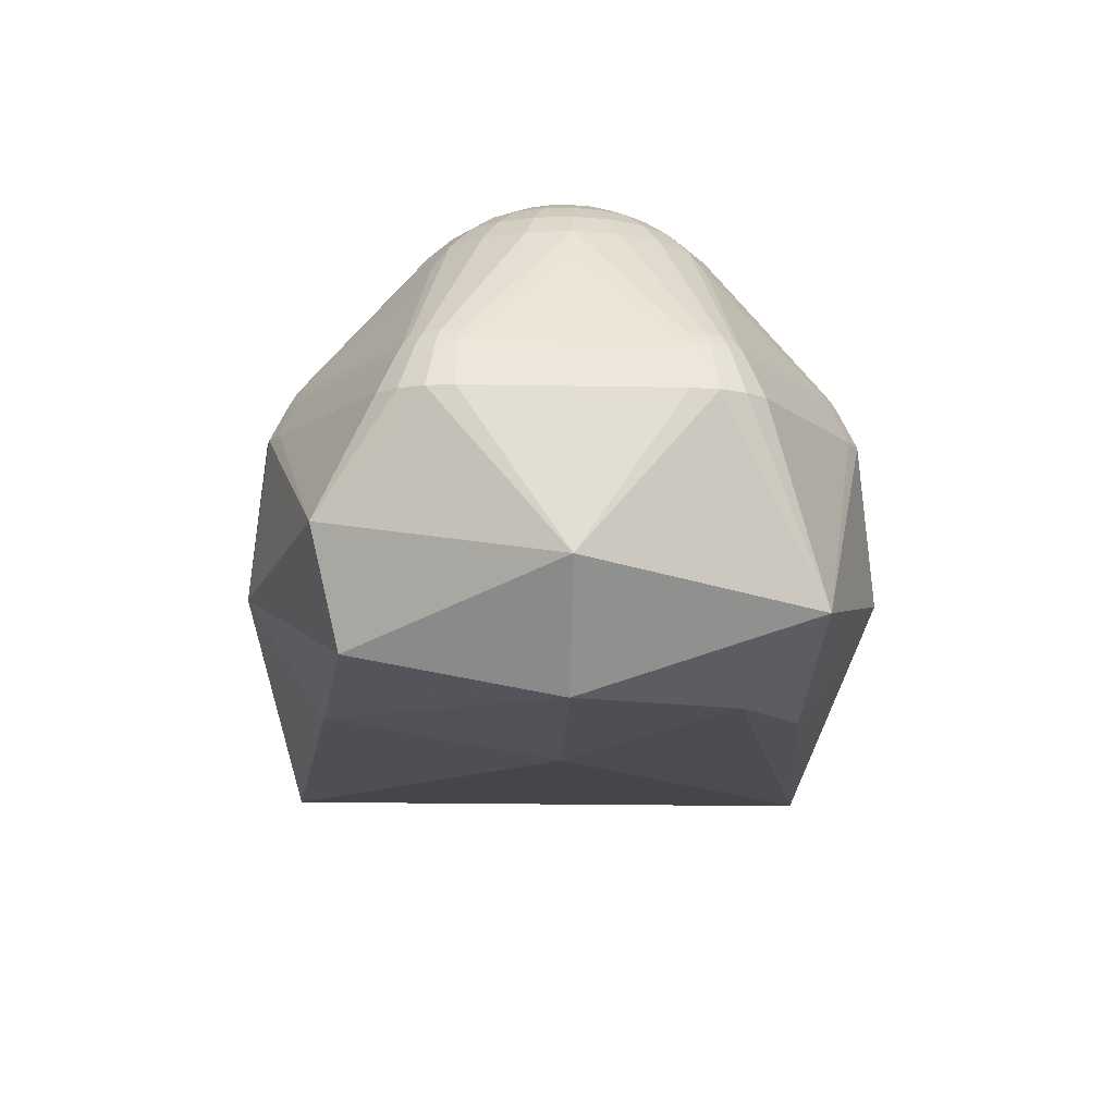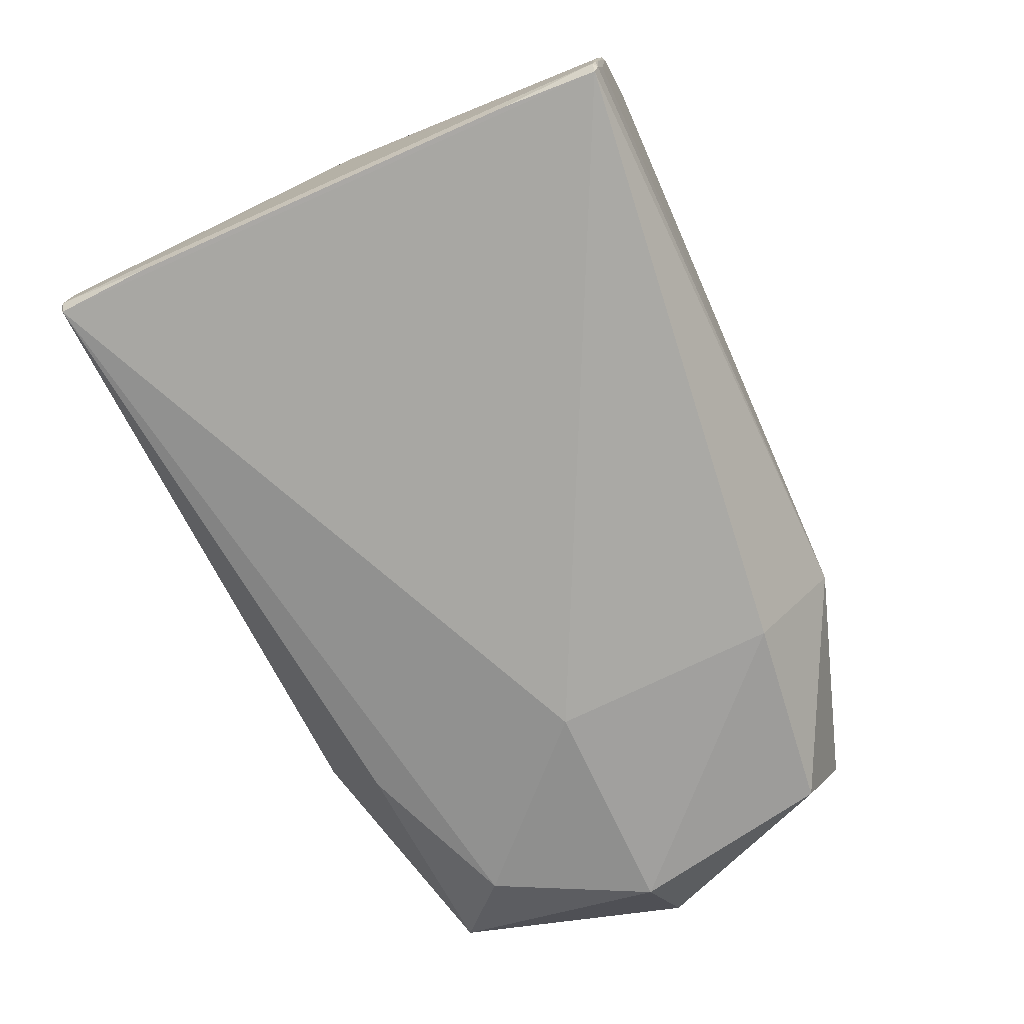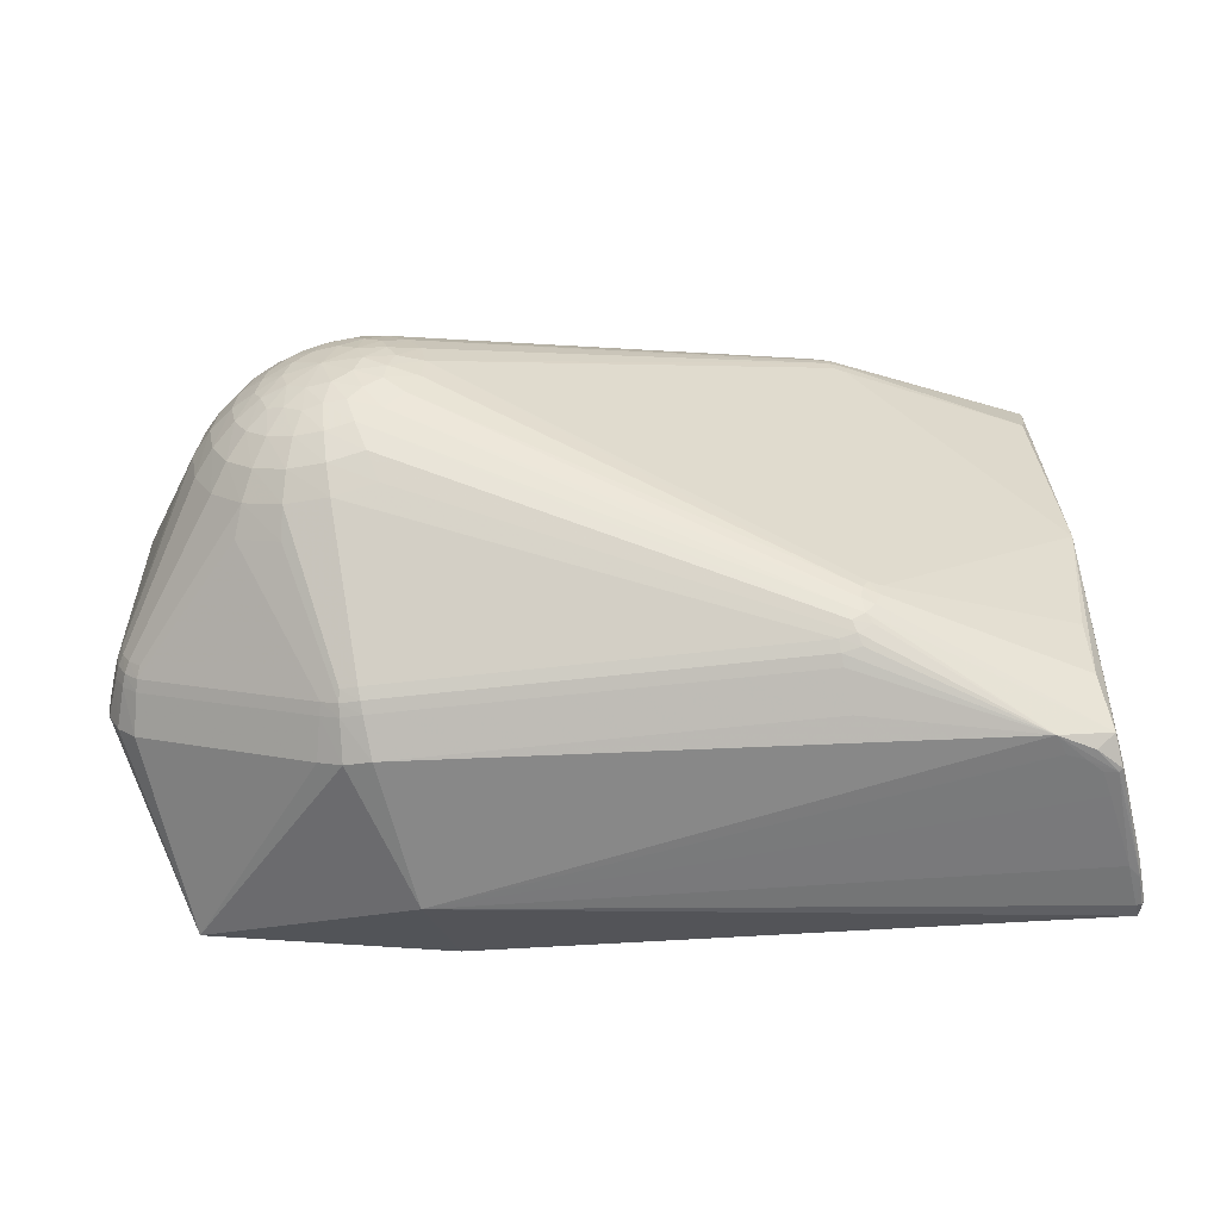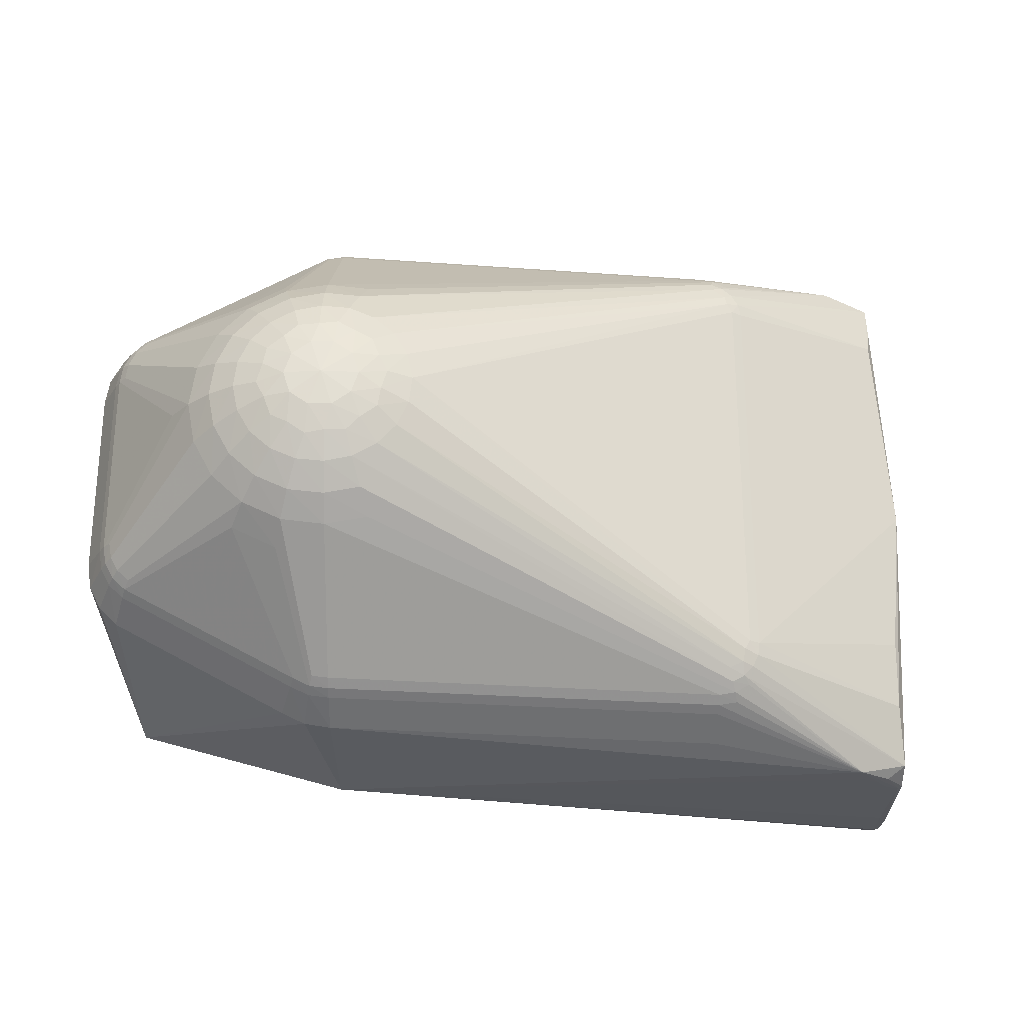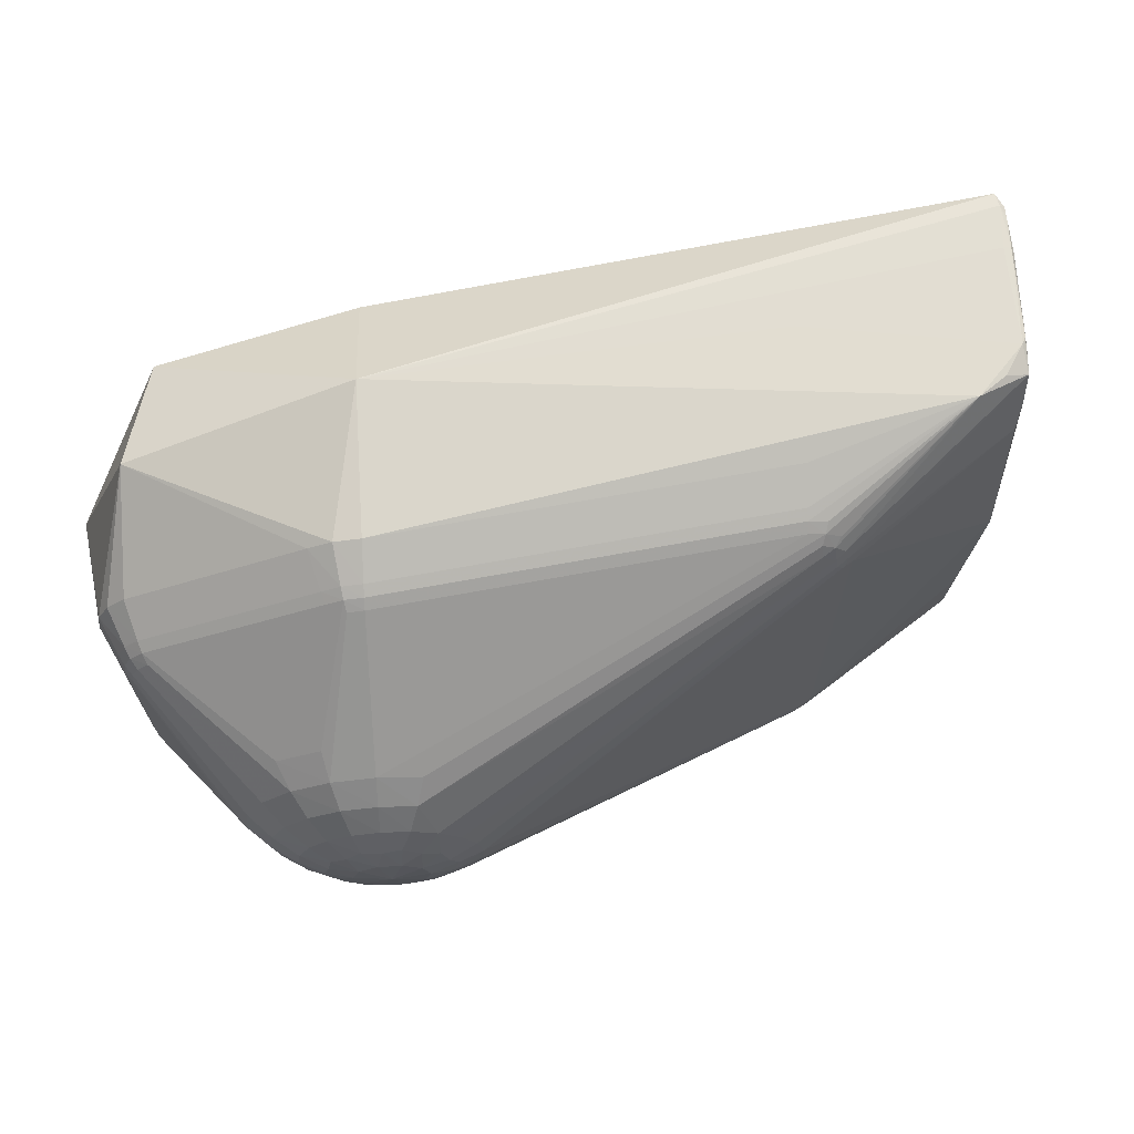
<metadata>
{"format":"obj","ext":"obj","renderer":"f3d","projection":"perspective","resolution":1024,"background":"white","views":[{"elev":-21.4,"azim":-91.7,"up":"+Z"},{"elev":-65.0,"azim":114.5,"up":"+Z"},{"elev":-58.0,"azim":1.7,"up":"+Y"},{"elev":-26.8,"azim":-11.7,"up":"+Y"},{"elev":68.4,"azim":-15.6,"up":"+Y"}]}
</metadata>
<code>
v -0.2242 0.2805 0.04519
v -0.4594 0.108 -0.005854
v -0.4477 0.1471 -0.003298
v -0.4464 -0.1484 -0.003153
v -0.4595 -0.1097 -0.00596
v -0.2222 -0.2808 0.04538
v -0.2963 -0.1679 -0.3159
v -0.3525 0.2171 -0.2841
v -0.2471 0.0001129 0.2523
v -0.1751 0.006731 0.2552
v -0.1846 -0.03625 0.2531
v -0.2169 -0.06534 0.2461
v -0.2598 -0.06943 0.2368
v -0.2968 -0.04695 0.2288
v -0.3139 -0.006494 0.2251
v -0.3044 0.03649 0.2272
v -0.2721 0.06557 0.2342
v -0.2292 0.06966 0.2435
v -0.1922 0.04719 0.2515
v -0.196 -0.1188 0.2197
v -0.2724 -0.1214 0.2031
v -0.3357 -0.07754 0.1894
v -0.3617 -0.004019 0.1838
v -0.3404 0.07109 0.1885
v -0.2801 0.1191 0.2016
v -0.2038 0.1217 0.2181
v -0.2773 -0.1663 0.1509
v -0.3976 -0.002832 0.1249
v -0.2829 0.1647 0.1499
v 0.2767 -0.216 0.1173
v 0.2686 -0.2446 0.1156
v 0.2457 -0.2629 0.1106
v 0.2548 -0.2803 0.09308
v 0.2769 0.2193 0.1175
v 0.2429 0.264 0.1102
v 0.267 0.2473 0.1154
v 0.2528 0.2811 0.09289
v 0.4733 -0.1683 0.03883
v 0.519 0.3238 -0.1583
v 0.5191 -0.3239 -0.1747
v 0.4826 -0.311 0.01355
v 0.4837 0.3164 0.009685
v 0.4585 0.3252 0.008598
v 0.464 -0.3256 0.005128
v -0.1924 0.3111 0.000376
v -0.246 0.2933 -0.01124
v -0.2205 0.3065 -0.005723
v -0.2421 0.2707 0.04131
v -0.2241 0.2725 0.05571
v -0.2068 0.2757 0.05947
v -0.2043 0.284 0.0495
v -0.2433 0.2763 0.02928
v -0.2236 0.287 0.03356
v -0.2016 0.2907 0.03832
v -0.4749 0.1092 -0.06094
v -0.4706 0.138 -0.05999
v -0.4575 0.1639 -0.05715
v -0.4375 0.1846 -0.05279
v -0.4534 0.1077 0.005947
v -0.451 0.1256 0.006474
v -0.4565 0.1284 -0.005211
v -0.4434 0.142 0.00813
v -0.4312 0.155 0.01078
v -0.4336 0.1619 -0.0002333
v -0.4635 0.1082 -0.01851
v -0.4602 0.1307 -0.01779
v -0.4504 0.1513 -0.01565
v -0.4348 0.1675 -0.01227
v -0.4376 -0.184 -0.05297
v -0.4576 -0.1633 -0.05731
v -0.4707 -0.1373 -0.06012
v -0.475 -0.1085 -0.06105
v -0.4289 -0.1562 0.01114
v -0.4317 -0.1628 2.648e-05
v -0.4418 -0.1437 0.008343
v -0.4502 -0.1278 0.006544
v -0.4558 -0.1301 -0.005178
v -0.4534 -0.1099 0.005841
v -0.4334 -0.168 -0.0121
v -0.4494 -0.1521 -0.01558
v -0.4597 -0.1319 -0.01779
v -0.4635 -0.1094 -0.01862
v -0.1926 -0.3107 7.171e-05
v -0.2207 -0.306 -0.006023
v -0.2462 -0.2929 -0.01153
v -0.204 -0.2753 0.05983
v -0.2021 -0.2836 0.04974
v -0.2216 -0.273 0.05601
v -0.2403 -0.2717 0.04146
v -0.1999 -0.2903 0.03844
v -0.222 -0.2871 0.03364
v -0.2419 -0.2769 0.02933
v -0.3887 -0.2445 -0.2512
v -0.477 0.0004143 -0.2285
v -0.3713 0.0004342 -0.3308
v -0.4058 0.2452 -0.1712
v -0.1233 0.0003574 -0.3188
v -0.1321 -0.2445 -0.2791
v -0.1319 0.2452 -0.2788
v -0.158 -0.3262 -0.1595
v -0.1578 0.3268 -0.1592
v -0.1817 -0.01547 0.2556
v -0.2141 -0.02386 0.2556
v -0.2065 9.884e-05 0.2573
v -0.2027 -0.05052 0.2511
v -0.234 -0.03866 0.2513
v -0.2398 -0.06623 0.243
v -0.2587 -0.03865 0.246
v -0.2789 -0.05659 0.2346
v -0.2786 -0.02383 0.2417
v -0.305 -0.02529 0.2289
v -0.2862 0.0001301 0.24
v -0.3081 0.01571 0.2283
v -0.2786 0.02409 0.2417
v -0.2871 0.05076 0.2328
v -0.2586 0.03889 0.246
v -0.2499 0.06646 0.2409
v -0.234 0.03888 0.2513
v -0.2109 0.05683 0.2493
v -0.2141 0.02406 0.2556
v -0.1848 0.02553 0.255
v -0.1466 0.004766 0.2494
v -0.1499 -0.02535 0.2486
v -0.1622 -0.05348 0.246
v -0.1822 -0.07585 0.2416
v -0.2082 -0.09125 0.236
v -0.2372 -0.09734 0.2297
v -0.2338 -0.1261 0.2115
v -0.2672 -0.09412 0.2232
v -0.2941 -0.0816 0.2174
v -0.3071 -0.1045 0.1956
v -0.3165 -0.06099 0.2125
v -0.3311 -0.03464 0.2094
v -0.3541 -0.04302 0.1855
v -0.3374 -0.00452 0.208
v -0.3341 0.02559 0.2087
v -0.3567 0.03497 0.1849
v -0.3218 0.05372 0.2114
v -0.3019 0.0761 0.2157
v -0.314 0.09966 0.1942
v -0.2758 0.0915 0.2214
v -0.2468 0.09758 0.2277
v -0.2424 0.1263 0.2097
v -0.2169 0.09437 0.2342
v -0.1899 0.08184 0.24
v -0.1675 0.06124 0.2449
v -0.1529 0.03489 0.248
v -0.1839 -0.1433 0.1987
v -0.2294 -0.1517 0.1889
v -0.2757 -0.1455 0.1788
v -0.3174 -0.1249 0.1698
v -0.3248 -0.1422 0.1407
v -0.3513 -0.09215 0.1625
v -0.3731 -0.05043 0.1578
v -0.3818 -0.003516 0.1559
v -0.3755 0.04339 0.1573
v -0.3555 0.08652 0.1617
v -0.3235 0.1207 0.1686
v -0.3298 0.1388 0.1397
v -0.2825 0.1436 0.1775
v -0.237 0.1519 0.1874
v -0.1907 0.1458 0.1974
v 0.2745 0.3266 -0.09886
v 0.2444 -0.3108 0.03909
v 0.2445 0.311 0.0394
v 0.2645 -0.2158 0.1219
v 0.258 -0.2268 0.1232
v 0.2748 -0.2309 0.1169
v 0.2558 -0.2416 0.1203
v 0.2586 -0.2555 0.1134
v 0.2405 -0.2494 0.1184
v 0.2659 -0.2635 0.106
v 0.2503 -0.2722 0.1026
v 0.2329 -0.2754 0.09885
v 0.2349 -0.2838 0.08876
v 0.237 -0.2905 0.07746
v 0.2646 0.2195 0.1221
v 0.242 0.252 0.1175
v 0.2561 0.2576 0.1131
v 0.2567 0.241 0.1204
v 0.2579 0.2296 0.1231
v 0.274 0.2341 0.1169
v 0.2302 0.2755 0.09849
v 0.2326 0.2839 0.08852
v 0.2478 0.2732 0.1023
v 0.2637 0.2653 0.1057
v 0.2353 0.2906 0.07734
v 0.4261 -0.3264 0.02278
v 0.4739 -0.2448 0.0332
v 0.4262 0.3265 0.0231
v 0.4741 0.2449 0.03344
v 0.49 8.041e-06 0.03677
v 0.5224 -0.2175 -0.1901
v 0.5229 -0.2203 -0.1733
v 0.5229 -0.1114 -0.1733
v 0.5224 0.0001092 -0.19
v 0.5229 -0.00262 -0.1732
v 0.5224 0.1089 -0.19
v 0.523 0.1062 -0.1732
v 0.5225 0.2178 -0.1899
v 0.523 0.215 -0.1731
v 0.5176 0.321 -0.1909
v 0.5168 0.325 -0.1744
v 0.5221 0.321 -0.1733
v 0.5144 0.3209 -0.1248
v 0.5118 0.325 -0.1254
v 0.5038 0.3264 -0.1271
v 0.5145 -0.3252 -0.1418
v 0.5031 -0.3266 -0.1275
v 0.5135 -0.3252 -0.1754
v 0.5169 -0.3211 -0.1914
v 0.5215 -0.3211 -0.1737
v 0.5137 -0.3211 -0.1252
v 0.4854 -0.3264 -0.02002
v 0.4856 0.3265 -0.0197
v 0.4799 -0.3267 -0.04627
v 0.4558 -0.3267 -0.00557
v 0.4712 -0.3267 -0.01893
v 0.4362 -0.3267 0.00132
v 0.4043 -0.3266 -0.005595
v 0.4889 -0.3251 -0.0165
v 0.4913 0.3252 -0.02681
v 0.481 0.2789 0.02102
v 0.4959 -0.321 -0.0428
v 0.4899 -0.3183 -0.01488
v 0.4864 -0.306 0.001083
v 0.4961 0.3211 -0.04248
v 0.4901 0.3183 -0.01456
v 0.4866 0.3061 0.001383
v 0.4843 0.2884 0.01201
f 8 95 94
f 211 100 98
f 99 8 101
f 99 97 95
f 95 8 99
f 94 95 93
f 93 71 94
f 93 98 100
f 93 100 84
f 213 212 194
f 101 163 207
f 192 213 194
f 194 199 192
f 192 199 201
f 94 55 56
f 158 157 140
f 159 63 158
f 193 212 211
f 194 212 193
f 100 220 188
f 72 55 94
f 94 71 72
f 7 93 95
f 98 93 7
f 95 97 7
f 7 97 211
f 211 98 7
f 177 122 166
f 205 192 201
f 161 26 162
f 185 162 35
f 35 162 26
f 66 56 55
f 96 8 94
f 94 56 96
f 47 101 96
f 101 8 96
f 62 63 3
f 62 60 157
f 157 158 62
f 62 158 63
f 64 63 159
f 3 63 64
f 140 157 24
f 58 96 57
f 57 96 56
f 97 99 202
f 211 97 202
f 202 99 101
f 202 193 211
f 195 199 194
f 201 199 195
f 195 197 201
f 194 193 196
f 196 195 194
f 198 195 196
f 33 188 173
f 175 188 33
f 219 188 220
f 219 220 100
f 175 90 176
f 164 188 176
f 176 188 175
f 83 188 164
f 164 176 83
f 83 176 90
f 84 100 83
f 100 188 83
f 174 86 175
f 174 33 173
f 175 33 174
f 174 149 86
f 87 90 175
f 175 86 87
f 20 32 126
f 125 124 105
f 9 118 116
f 55 72 82
f 82 72 71
f 85 93 84
f 85 69 93
f 71 93 70
f 93 69 70
f 212 213 208
f 213 221 208
f 215 207 163
f 215 163 101
f 101 190 215
f 206 207 215
f 45 101 47
f 45 190 101
f 119 118 120
f 120 9 104
f 118 9 120
f 147 10 122
f 122 10 102
f 102 10 104
f 192 191 34
f 177 166 34
f 223 191 192
f 183 50 161
f 183 162 185
f 161 162 183
f 161 50 160
f 159 158 160
f 186 190 185
f 119 145 144
f 144 145 26
f 178 145 180
f 178 35 26
f 26 145 178
f 157 60 156
f 156 24 157
f 137 24 156
f 65 66 55
f 55 82 65
f 65 82 2
f 2 60 61
f 61 65 2
f 66 65 61
f 3 66 61
f 61 62 3
f 60 62 61
f 58 57 68
f 201 197 200
f 193 202 200
f 200 195 198
f 197 195 200
f 198 196 200
f 200 196 193
f 101 207 203
f 203 202 101
f 203 207 206
f 217 100 218
f 217 219 100
f 188 219 217
f 173 32 148
f 148 32 20
f 148 174 173
f 149 174 148
f 148 20 128
f 128 149 148
f 84 83 91
f 91 83 90
f 107 126 12
f 12 126 125
f 125 105 12
f 107 12 106
f 106 12 105
f 135 133 15
f 80 70 69
f 224 221 213
f 224 225 221
f 213 192 224
f 192 225 224
f 192 189 41
f 221 225 41
f 41 44 221
f 188 44 41
f 221 44 214
f 214 208 221
f 209 208 214
f 214 217 218
f 188 217 214
f 214 44 188
f 211 212 40
f 212 208 40
f 42 192 230
f 42 223 192
f 191 223 42
f 222 205 206
f 206 215 222
f 215 42 222
f 185 190 37
f 165 187 190
f 190 45 165
f 165 45 187
f 51 187 54
f 187 45 54
f 54 45 47
f 181 122 177
f 181 147 122
f 19 145 119
f 119 120 19
f 122 102 123
f 11 105 124
f 124 123 11
f 11 123 102
f 38 189 192
f 1 50 51
f 140 141 25
f 25 158 140
f 25 160 158
f 116 118 117
f 179 178 180
f 35 178 179
f 190 186 179
f 185 35 179
f 179 186 185
f 59 60 2
f 59 156 60
f 59 2 28
f 67 68 57
f 67 66 3
f 3 64 67
f 64 68 67
f 56 66 67
f 67 57 56
f 138 24 137
f 201 200 204
f 204 200 202
f 202 203 204
f 204 205 201
f 15 112 113
f 113 135 15
f 114 9 116
f 114 112 9
f 16 113 114
f 114 113 112
f 103 106 105
f 105 11 103
f 104 9 103
f 9 106 103
f 103 102 104
f 103 11 102
f 134 154 153
f 133 135 134
f 73 151 153
f 153 154 76
f 188 41 170
f 167 123 124
f 167 166 122
f 122 123 167
f 226 225 192
f 192 41 226
f 226 41 225
f 216 214 218
f 209 214 216
f 218 100 216
f 100 209 216
f 210 208 209
f 210 40 208
f 210 209 100
f 210 100 211
f 211 40 210
f 43 215 190
f 190 42 43
f 43 42 215
f 229 42 230
f 230 192 229
f 191 42 182
f 180 181 182
f 182 34 191
f 177 34 182
f 182 181 177
f 228 222 42
f 42 229 228
f 192 205 228
f 228 229 192
f 190 187 184
f 184 37 190
f 184 187 51
f 51 50 184
f 50 183 184
f 184 183 185
f 185 37 184
f 180 145 146
f 145 19 146
f 146 181 180
f 147 181 146
f 10 147 121
f 121 19 120
f 147 146 121
f 121 146 19
f 104 10 121
f 121 120 104
f 189 38 30
f 30 38 192
f 192 34 30
f 30 34 166
f 159 160 29
f 29 1 159
f 160 1 29
f 49 160 50
f 50 1 49
f 49 1 160
f 48 64 159
f 159 1 48
f 48 68 64
f 143 144 26
f 143 26 161
f 161 160 143
f 160 25 143
f 141 117 142
f 144 143 142
f 142 25 141
f 142 143 25
f 115 138 16
f 115 114 116
f 16 114 115
f 119 144 18
f 18 118 119
f 18 117 118
f 144 142 18
f 18 142 117
f 36 179 180
f 180 182 36
f 36 182 42
f 36 42 190
f 190 179 36
f 39 203 206
f 39 204 203
f 206 205 39
f 205 204 39
f 108 106 9
f 107 106 108
f 135 113 136
f 136 138 137
f 16 138 136
f 136 113 16
f 23 134 135
f 23 136 137
f 135 136 23
f 154 134 23
f 86 149 150
f 131 151 150
f 151 73 152
f 74 152 73
f 28 2 5
f 2 82 5
f 75 73 153
f 153 76 75
f 75 74 73
f 173 188 172
f 188 170 172
f 172 32 173
f 172 170 32
f 31 170 41
f 205 222 227
f 227 228 205
f 222 228 227
f 58 68 46
f 47 96 46
f 46 96 58
f 17 117 141
f 116 117 17
f 17 115 116
f 138 115 139
f 139 141 140
f 139 17 141
f 115 17 139
f 140 24 139
f 24 138 139
f 111 112 15
f 15 133 111
f 133 132 111
f 22 134 153
f 131 132 22
f 133 134 22
f 22 132 133
f 153 151 22
f 22 151 131
f 109 129 13
f 107 108 13
f 13 108 109
f 130 129 109
f 130 132 131
f 127 129 128
f 128 20 127
f 20 126 127
f 127 126 107
f 107 13 127
f 127 13 129
f 154 23 155
f 155 59 28
f 156 59 155
f 137 156 155
f 155 23 137
f 131 150 21
f 21 130 131
f 129 130 21
f 128 129 21
f 21 149 128
f 21 150 149
f 90 87 6
f 6 91 90
f 27 150 151
f 151 152 27
f 27 6 150
f 152 6 27
f 79 80 69
f 69 85 79
f 74 75 4
f 80 79 4
f 4 79 74
f 4 77 80
f 4 75 76
f 76 77 4
f 168 41 189
f 168 31 41
f 167 31 168
f 189 30 168
f 166 167 168
f 168 30 166
f 170 31 169
f 169 31 167
f 169 124 125
f 169 167 124
f 68 48 52
f 52 46 68
f 52 48 1
f 14 111 132
f 14 130 109
f 132 130 14
f 28 5 78
f 78 155 28
f 78 77 76
f 5 77 78
f 78 76 154
f 154 155 78
f 152 74 89
f 89 6 152
f 74 79 89
f 91 6 89
f 86 150 88
f 150 6 88
f 88 87 86
f 88 6 87
f 80 77 81
f 70 80 81
f 71 70 81
f 81 82 71
f 81 5 82
f 81 77 5
f 171 169 125
f 170 169 171
f 125 126 171
f 171 126 32
f 32 170 171
f 53 52 1
f 53 54 47
f 47 46 53
f 46 52 53
f 51 54 53
f 53 1 51
f 111 14 110
f 112 111 110
f 109 108 110
f 110 14 109
f 9 112 110
f 110 108 9
f 92 89 79
f 92 79 85
f 91 89 92
f 92 85 84
f 84 91 92

</code>
